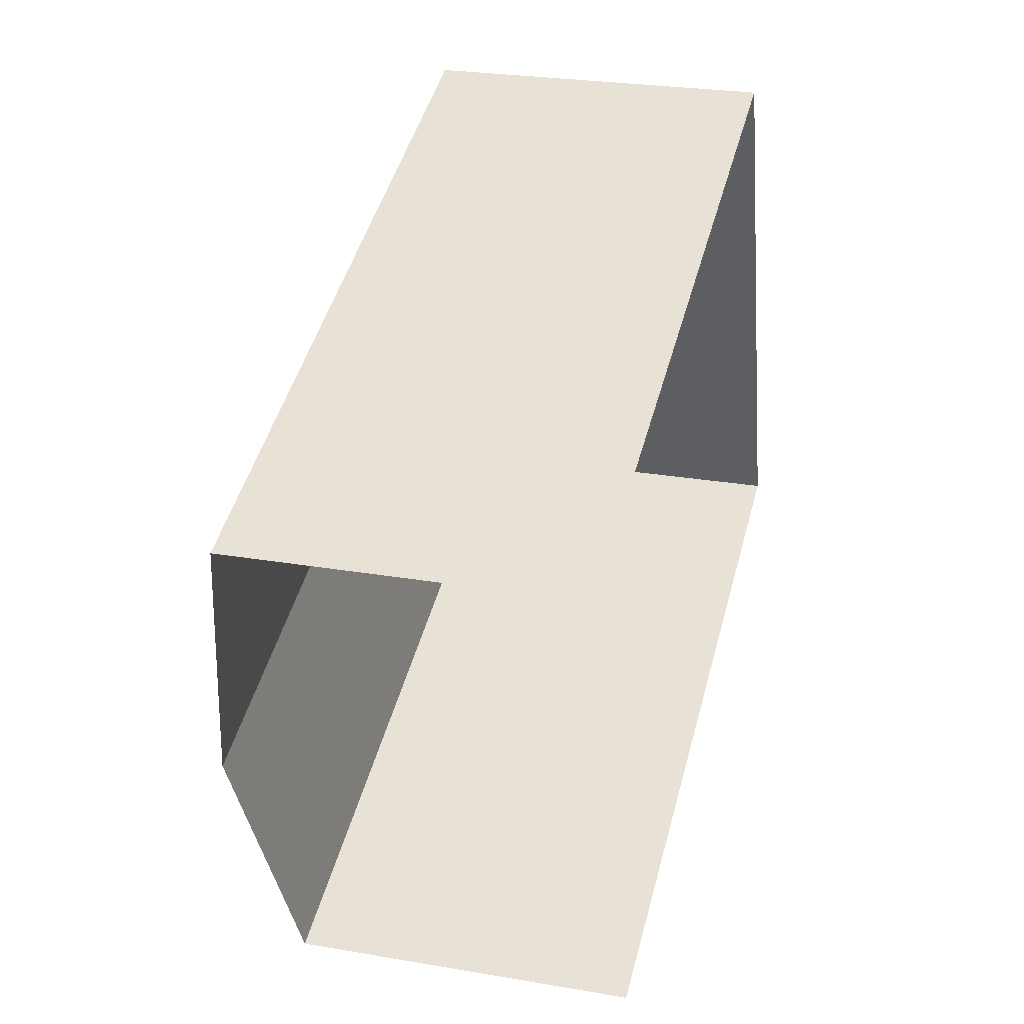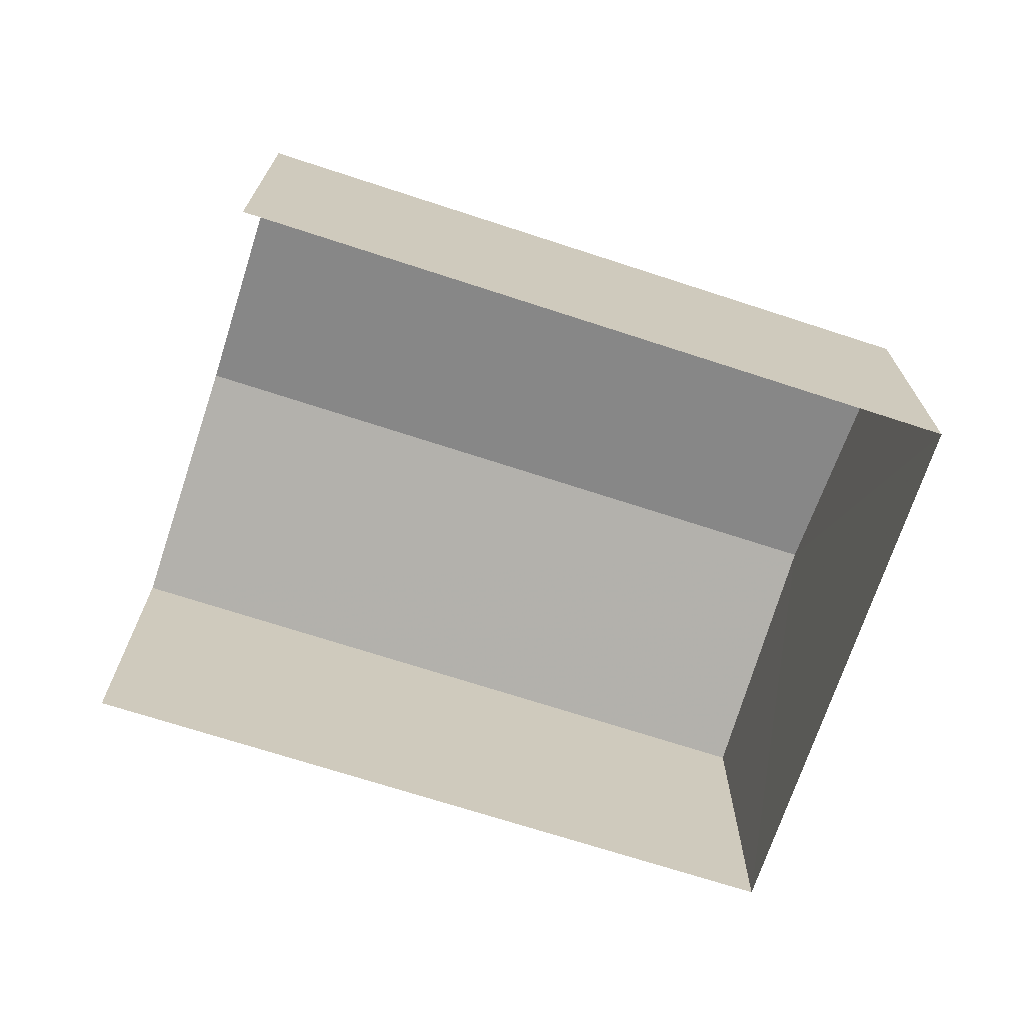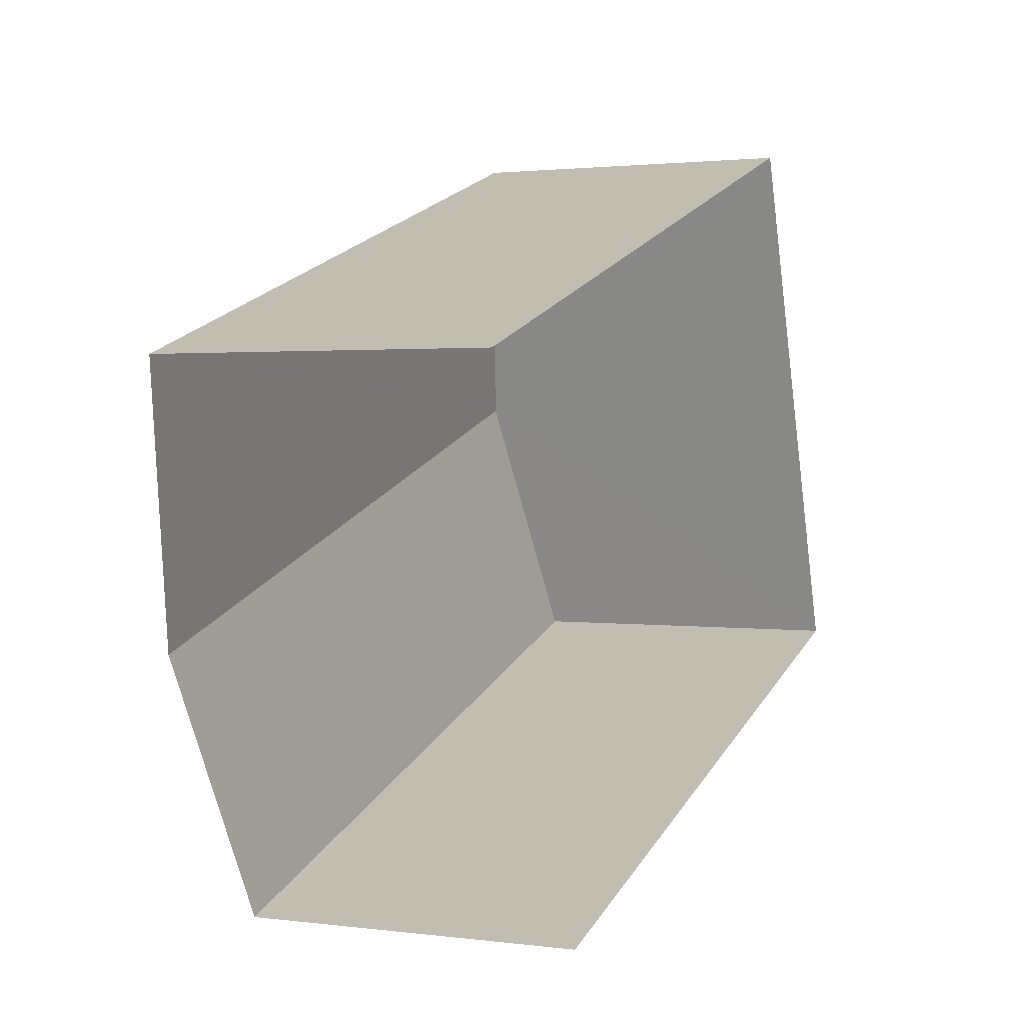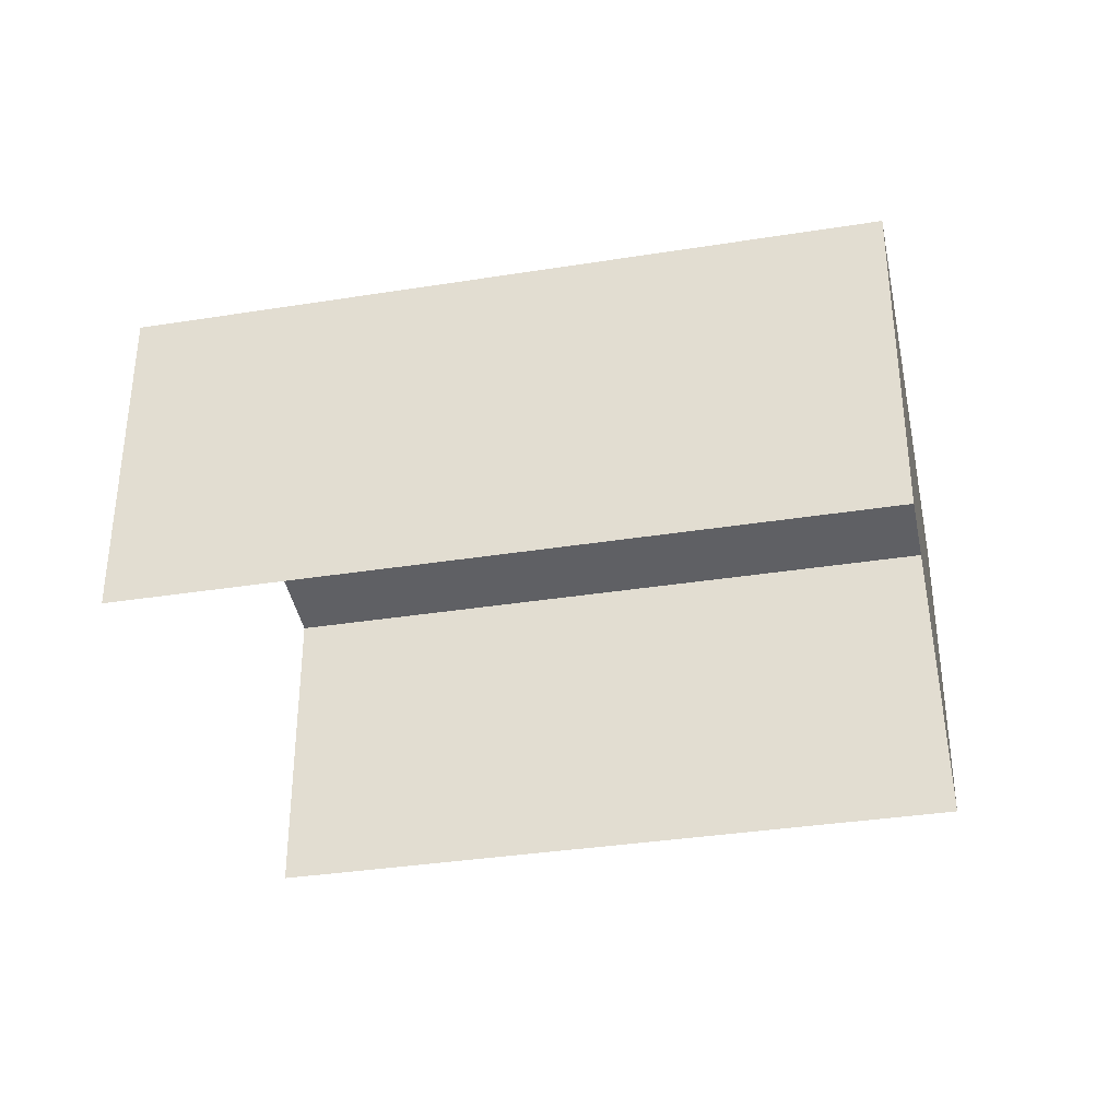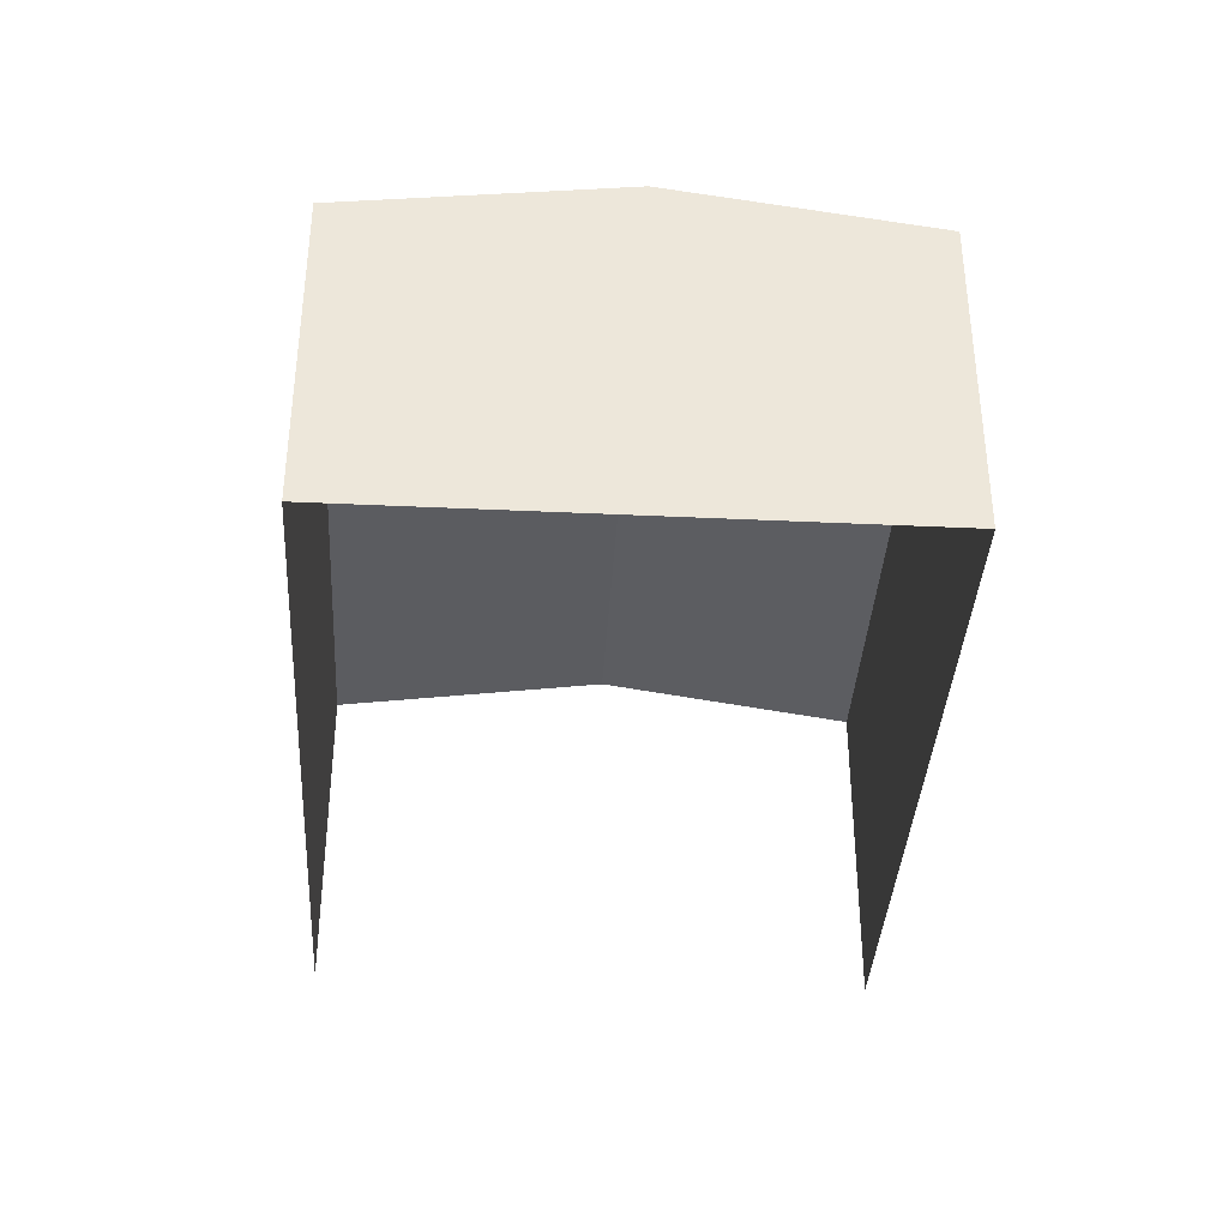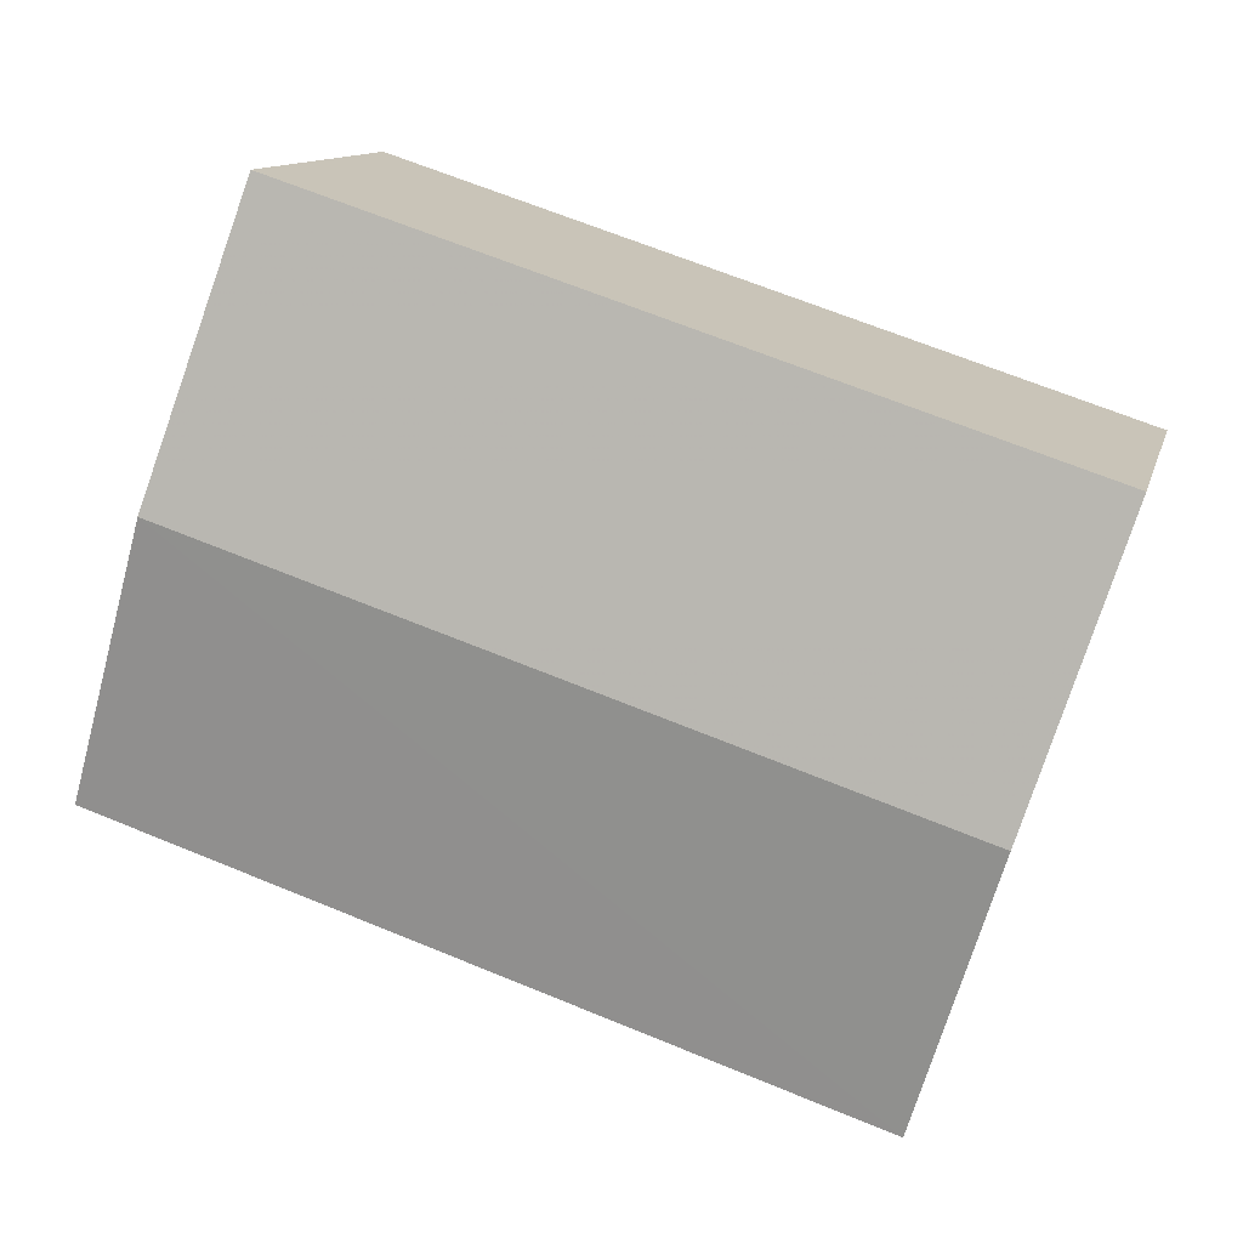
<metadata>
{"format":"obj","ext":"obj","renderer":"f3d","projection":"perspective","resolution":1024,"background":"white","views":[{"elev":26.3,"azim":105.1,"up":"+Y"},{"elev":-70.5,"azim":143.9,"up":"+Z"},{"elev":2.1,"azim":115.0,"up":"+Y"},{"elev":-35.2,"azim":173.9,"up":"+Z"},{"elev":-37.5,"azim":-111.4,"up":"+Z"},{"elev":12.1,"azim":13.5,"up":"+Y"}]}
</metadata>
<code>
v -2.247e+05 -1.275e+05 14.92
v -2.247e+05 -1.275e+05 14.92
v -2.247e+05 -1.275e+05 14.92
v -2.247e+05 -1.275e+05 14.92
v -2.247e+05 -1.275e+05 19.7
v -2.247e+05 -1.275e+05 19.18
v -2.247e+05 -1.275e+05 19.7
v -2.247e+05 -1.275e+05 19.18
v -2.247e+05 -1.275e+05 19.18
v -2.247e+05 -1.275e+05 19.18
f 1 2 3
f 1 4 2
f 6 1 7
f 1 3 7
f 3 9 7
f 5 6 7
f 5 8 6
f 9 10 5
f 7 9 5
f 6 4 1
f 6 8 4
f 10 2 5
f 2 4 5
f 4 8 5
f 9 3 2
f 10 9 2

</code>
